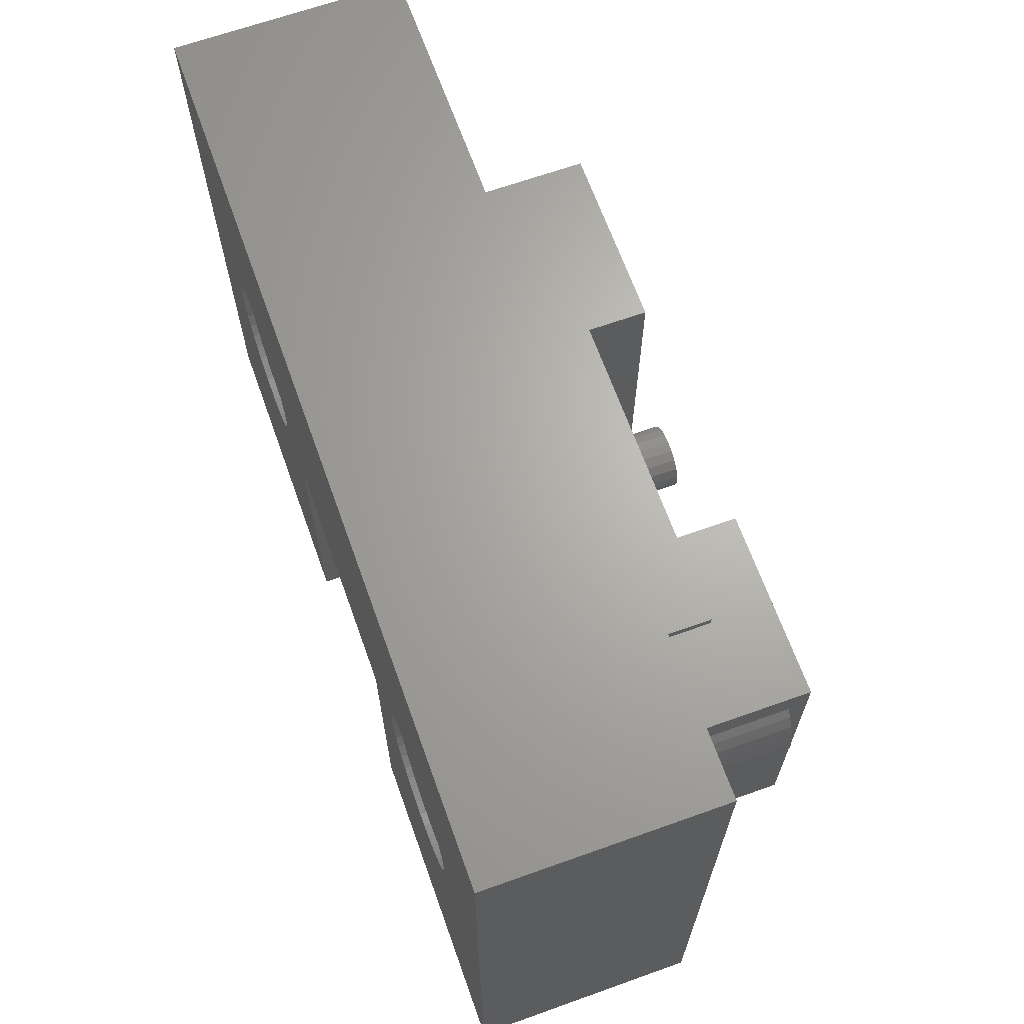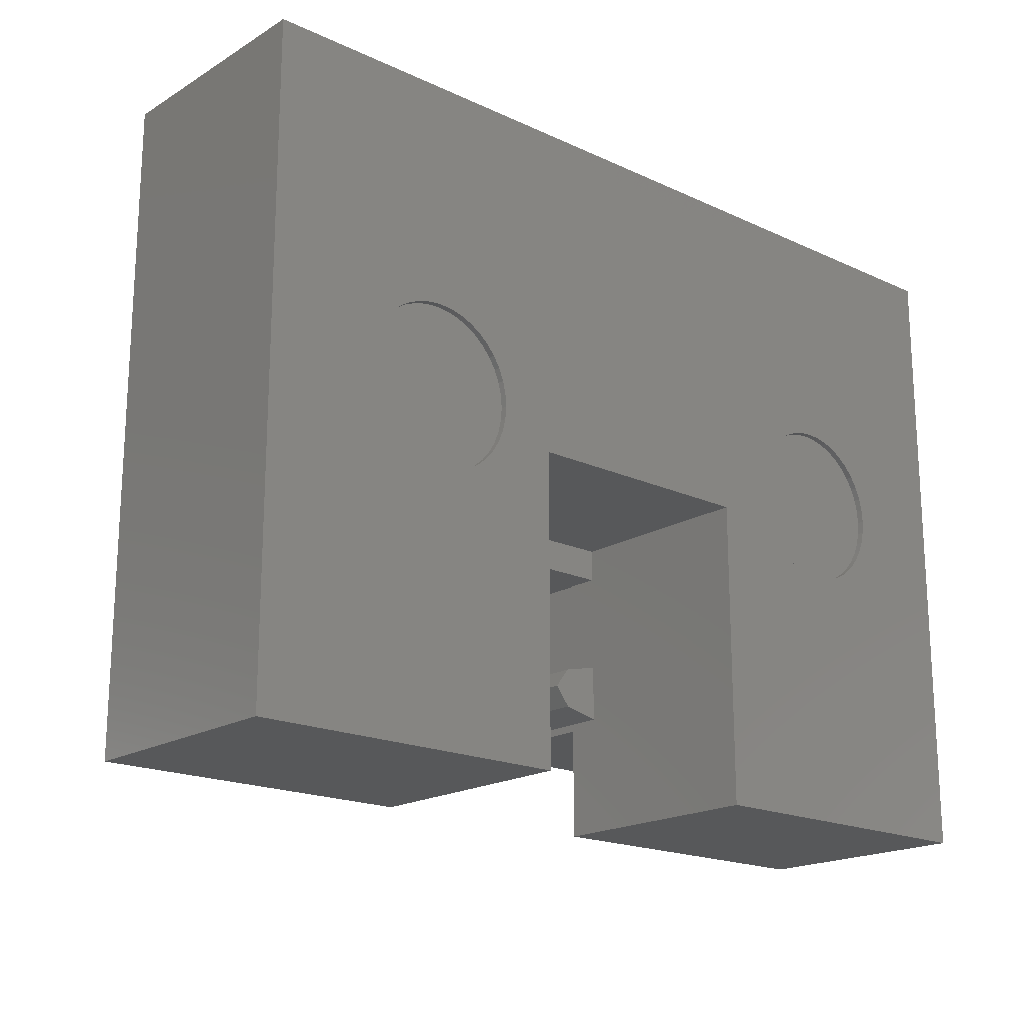
<metadata>
{"format":"stl","ext":"stl","renderer":"f3d","projection":"perspective","resolution":1024,"background":"white","views":[{"elev":66.3,"azim":-109.7,"up":"+Y"},{"elev":-18.7,"azim":138.6,"up":"+Y"}]}
</metadata>
<code>
# stl→obj: 372 verts, 744 faces
v 15.8 10.5 9.9
v 15.7 11.12 8.9
v 15.7 11.12 9.9
v 15.8 10.5 8.9
v 11.8 10.5 8.9
v 11.9 11.12 9.9
v 11.9 11.12 8.9
v 11.8 10.5 9.9
v 11.15 3.981 6.2
v 11.15 5.219 6.2
v 11.62 4.6 6.2
v 10 3.725 6.2
v 10 5.475 6.2
v 16.45 3.981 6.2
v 17.6 5.475 6.2
v 17.6 3.725 6.2
v 16.45 5.219 6.2
v 15.97 4.6 6.2
v 10 8.5 6.2
v 17.6 9.5 6.2
v 17.6 8.5 6.2
v 10 9.5 6.2
v 15.51 11.5 8.9
v 15.51 11.5 9.9
v 20.6 13.5 9.9
v 17.65 13.2 9.9
v 20.6 13.2 9.9
v 17.65 11.5 9.9
v 14.75 10.19 9.9
v 15.7 9.882 9.9
v 14.8 10.5 9.9
v 15.42 9.324 9.9
v 14.75 10.81 9.9
v 14.61 11.09 9.9
v 14.11 11.45 9.9
v 14.39 11.31 9.9
v 13.8 11.5 9.9
v 9.95 13.2 9.9
v 12.99 9.912 9.9
v 12.18 9.324 9.9
v 12.62 8.882 9.9
v 12.8 10.5 9.9
v 12.85 10.81 9.9
v 12.09 11.5 9.9
v 12.99 11.09 9.9
v 13.21 11.31 9.9
v 13.49 11.45 9.9
v 7 13.5 9.9
v 7 13.2 9.9
v 14.61 9.912 9.9
v 14.98 8.882 9.9
v 14.39 9.691 9.9
v 14.42 8.598 9.9
v 14.11 9.549 9.9
v 13.8 8.5 9.9
v 13.8 9.5 9.9
v 13.49 9.549 9.9
v 13.18 8.598 9.9
v 13.21 9.691 9.9
v 12.85 10.19 9.9
v 11.9 9.882 9.9
v 9.95 11.5 9.9
v 15.7 9.882 8.9
v 15.42 9.324 8.9
v 11.9 9.882 8.9
v 12.09 11.5 8.9
v 13.8 8.5 8.9
v 14.42 8.598 8.9
v 12.62 8.882 8.9
v 12.18 9.324 8.9
v 13.18 8.598 8.9
v 14.98 8.882 8.9
v 7 13.2 7.2
v 7 13.5 7.2
v 9.95 11.5 8.9
v 9.95 8.5 8.9
v 17.65 11.5 8.9
v 17.65 8.5 8.9
v 20.6 13.5 7.2
v 20.6 13.2 7.2
v 17.6 8.5 7.2
v 10 8.5 7.2
v 9.95 8.5 7.2
v 17.65 8.5 7.2
v 16.45 5.219 9.9
v 15.97 4.6 9.9
v 17.65 5.464 7.2
v 17.6 5.475 9.9
v 17.65 5.464 9.9
v 17.6 5.475 7.2
v 17.65 3.736 9.9
v 17.6 3.725 9.9
v 16.45 3.981 9.9
v 17.6 3.725 7.2
v 17.65 3.736 7.2
v 11.62 4.6 9.9
v 11.15 5.219 9.9
v 9.95 3.736 7.2
v 10 3.725 9.9
v 9.95 3.736 9.9
v 10 3.725 7.2
v 10 5.475 9.9
v 10 5.475 7.2
v 9.95 5.464 9.9
v 9.95 5.464 7.2
v 11.15 3.981 9.9
v 17.65 3.5 7.2
v 17.65 13.2 11.9
v 17.65 3.5 11.9
v 23.65 3.5 11.9
v 23.65 13.2 11.9
v 23.65 12.14 11.3
v 23.65 13.2 7.2
v 23.65 8.864 11.3
v 23.65 3.5 7.2
v 23.65 8.864 7.2
v 23.65 12.14 7.2
v 3.95 12.21 11.3
v 3.95 13.2 7.2
v 3.95 12.21 7.2
v 3.95 12.21 6.2
v 3.95 13.2 11.9
v 3.95 8.793 11.3
v 3.95 8.793 6.2
v 3.95 8.793 7.2
v 3.95 3.5 7.2
v 3.95 3.5 11.9
v 9.95 3.5 11.9
v 9.95 13.2 11.9
v 9.95 3.5 7.2
v 0 0 0
v 0 20 7.2
v 0 20 0
v 0 0 7.2
v 3.747 9.031 7.2
v 27.6 20 7.2
v 24.27 10.5 7.2
v 27.6 0 7.2
v 24.24 10.89 7.2
v 24.15 11.27 7.2
v 24 11.63 7.2
v 23.79 11.97 7.2
v 3.747 11.97 7.2
v 3.542 11.63 7.2
v 3.301 10.89 7.2
v 3.27 10.5 7.2
v 3.392 11.27 7.2
v 24.24 10.11 7.2
v 24.15 9.727 7.2
v 24 9.365 7.2
v 23.79 9.031 7.2
v 17.6 0 7.2
v 10 0 7.2
v 3.542 9.365 7.2
v 3.392 9.727 7.2
v 3.301 10.11 7.2
v 27.6 20 0
v 27.6 0 0
v 7.239 8.477 0
v 10 9.5 0
v 10 0 0
v 8.239 10.11 0
v 8.27 10.5 0
v 8.148 9.727 0
v 7.998 9.365 0
v 7.793 9.031 0
v 7.538 8.732 0
v 6.905 8.272 0
v 6.543 8.122 0
v 6.161 8.031 0
v 5.77 8 0
v 5.379 8.031 0
v 4.997 8.122 0
v 4.635 8.272 0
v 4.301 8.477 0
v 4.002 8.732 0
v 3.301 10.11 0
v 3.27 10.5 0
v 3.392 9.727 0
v 3.542 9.365 0
v 3.747 9.031 0
v 24.27 10.5 0
v 24.24 10.11 0
v 24.15 9.727 0
v 24 9.365 0
v 23.79 9.031 0
v 23.54 8.732 0
v 23.24 8.477 0
v 22.91 8.272 0
v 22.54 8.122 0
v 22.16 8.031 0
v 17.6 0 0
v 21.77 8 0
v 21.38 8.031 0
v 21 8.122 0
v 20.64 8.272 0
v 20.3 8.477 0
v 19.39 9.727 0
v 17.6 9.5 0
v 19.3 10.11 0
v 19.54 9.365 0
v 19.75 9.031 0
v 20 8.732 0
v 24.24 10.89 0
v 24.15 11.27 0
v 24 11.63 0
v 23.79 11.97 0
v 23.54 12.27 0
v 23.24 12.52 0
v 22.91 12.73 0
v 22.54 12.88 0
v 22.16 12.97 0
v 21.77 13 0
v 21.38 12.97 0
v 21 12.88 0
v 20.64 12.73 0
v 6.905 12.73 0
v 20.3 12.52 0
v 7.239 12.52 0
v 20 12.27 0
v 19.27 10.5 0
v 19.3 10.89 0
v 19.39 11.27 0
v 19.54 11.63 0
v 7.998 11.63 0
v 19.75 11.97 0
v 7.793 11.97 0
v 8.239 10.89 0
v 8.148 11.27 0
v 7.538 12.27 0
v 6.543 12.88 0
v 6.161 12.97 0
v 5.77 13 0
v 5.379 12.97 0
v 4.997 12.88 0
v 3.301 10.89 0
v 4.635 12.73 0
v 4.301 12.52 0
v 4.002 12.27 0
v 3.747 11.97 0
v 3.542 11.63 0
v 3.392 11.27 0
v 24.24 10.89 0.2
v 24.27 10.5 0.2
v 24.27 10.5 11.3
v 24.24 10.89 11.3
v 19.3 10.11 0.2
v 19.27 10.5 0.2
v 21.77 13 0.2
v 21.38 12.97 0.2
v 21.77 8 0.2
v 22.16 8.031 0.2
v 23.54 12.27 0.2
v 23.24 12.52 0.2
v 19.75 11.97 0.2
v 20 12.27 0.2
v 21 12.88 0.2
v 20.64 12.73 0.2
v 23.79 9.031 11.3
v 24 9.365 11.3
v 24 9.365 0.2
v 23.79 9.031 0.2
v 23.79 11.97 0.2
v 24 11.63 0.2
v 24 11.63 11.3
v 23.79 11.97 11.3
v 24.15 11.27 0.2
v 24.15 11.27 11.3
v 22.91 12.73 0.2
v 22.54 12.88 0.2
v 19.39 11.27 0.2
v 19.54 11.63 0.2
v 19.3 10.89 0.2
v 22.54 8.122 0.2
v 24.15 9.727 11.3
v 24.24 10.11 11.3
v 24.24 10.11 0.2
v 24.15 9.727 0.2
v 21 8.122 0.2
v 21.38 8.031 0.2
v 20.3 8.477 0.2
v 20.64 8.272 0.2
v 19.39 9.727 0.2
v 22.16 12.97 0.2
v 20.3 12.52 0.2
v 22.91 8.272 0.2
v 23.54 8.732 0.2
v 23.24 8.477 0.2
v 19.75 9.031 0.2
v 19.54 9.365 0.2
v 20 8.732 0.2
v 8.239 10.89 0.2
v 8.27 10.5 0.2
v 5.77 13 6.2
v 5.379 12.97 6.2
v 4.002 8.732 6.2
v 4.301 8.477 6.2
v 7.538 12.27 0.2
v 7.239 12.52 0.2
v 4.002 12.27 6.2
v 4.997 12.88 6.2
v 4.635 12.73 6.2
v 7.793 9.031 0.2
v 7.538 8.732 0.2
v 7.998 9.365 0.2
v 7.793 11.97 0.2
v 7.998 11.63 0.2
v 8.148 11.27 0.2
v 6.905 12.73 0.2
v 6.543 12.88 0.2
v 6.161 8.031 0.2
v 6.543 8.122 0.2
v 8.239 10.11 0.2
v 8.148 9.727 0.2
v 4.635 8.272 6.2
v 5.379 8.031 6.2
v 5.77 8 6.2
v 6.161 12.97 0.2
v 5.77 13 0.2
v 4.301 12.52 6.2
v 6.905 8.272 0.2
v 7.239 8.477 0.2
v 4.997 8.122 6.2
v 5.77 8 0.2
v 14.8 10.5 11.3
v 14.75 10.81 11.3
v 13.49 11.45 11.3
v 13.8 11.5 11.3
v 14.11 11.45 11.3
v 14.39 11.31 11.3
v 14.61 11.09 11.3
v 12.99 11.09 11.3
v 13.21 11.31 11.3
v 14.39 9.691 11.3
v 14.11 9.549 11.3
v 14.61 9.912 11.3
v 14.75 10.19 11.3
v 13.8 9.5 11.3
v 13.49 9.549 11.3
v 12.85 10.19 11.3
v 12.99 9.912 11.3
v 12.85 10.81 11.3
v 12.8 10.5 11.3
v 13.21 9.691 11.3
v 3.301 10.11 0.2
v 3.27 10.5 11.3
v 3.27 10.5 0.2
v 3.301 10.11 11.3
v 5.379 12.97 0.2
v 4.002 12.27 0.2
v 3.747 11.97 0.2
v 3.747 11.97 11.3
v 4.997 12.88 0.2
v 4.635 12.73 0.2
v 3.392 11.27 0.2
v 3.542 11.63 11.3
v 3.542 11.63 0.2
v 3.392 11.27 11.3
v 3.301 10.89 0.2
v 3.301 10.89 11.3
v 4.301 12.52 0.2
v 4.301 8.477 0.2
v 4.635 8.272 0.2
v 5.379 8.031 0.2
v 4.002 8.732 0.2
v 3.392 9.727 0.2
v 3.392 9.727 11.3
v 4.997 8.122 0.2
v 3.747 9.031 0.2
v 3.542 9.365 0.2
v 3.542 9.365 11.3
v 3.747 9.031 11.3
f 1 2 3
f 2 1 4
f 5 6 7
f 6 5 8
f 9 10 11
f 12 10 9
f 12 13 10
f 14 15 16
f 14 17 15
f 17 14 18
f 19 20 21
f 20 19 22
f 3 23 24
f 23 3 2
f 25 26 27
f 26 24 28
f 29 30 31
f 30 29 32
f 24 33 31
f 24 34 33
f 35 24 26
f 24 36 34
f 24 35 36
f 26 37 35
f 38 37 26
f 39 40 41
f 8 42 43
f 6 43 44
f 45 44 43
f 46 44 45
f 47 44 46
f 37 38 47
f 47 38 44
f 25 38 26
f 48 38 25
f 38 48 49
f 31 3 24
f 3 31 1
f 1 31 30
f 50 32 29
f 32 50 51
f 52 51 50
f 51 52 53
f 54 53 52
f 54 55 53
f 56 55 54
f 57 55 56
f 58 57 59
f 57 58 55
f 41 59 39
f 40 39 60
f 59 41 58
f 61 60 42
f 43 6 8
f 60 61 40
f 42 8 61
f 44 38 62
f 32 63 30
f 63 32 64
f 65 8 5
f 8 65 61
f 7 44 66
f 44 7 6
f 30 4 1
f 4 30 63
f 67 53 55
f 53 67 68
f 69 40 70
f 40 69 41
f 71 55 58
f 55 71 67
f 70 61 65
f 61 70 40
f 68 51 53
f 51 68 72
f 51 64 32
f 64 51 72
f 69 58 41
f 58 69 71
f 73 48 74
f 48 73 49
f 7 75 5
f 75 7 66
f 76 5 75
f 5 76 65
f 65 76 70
f 71 76 67
f 69 76 71
f 70 76 69
f 77 4 78
f 77 2 4
f 2 77 23
f 63 78 4
f 64 78 63
f 72 78 64
f 68 78 72
f 78 68 67
f 27 79 25
f 79 27 80
f 21 67 19
f 67 21 81
f 82 67 76
f 82 76 83
f 19 67 82
f 67 81 78
f 78 81 84
f 79 48 25
f 48 79 74
f 75 44 62
f 44 75 66
f 23 28 24
f 28 23 77
f 18 85 17
f 85 18 86
f 87 88 89
f 88 87 90
f 90 15 88
f 88 91 89
f 88 92 91
f 85 92 88
f 85 93 92
f 93 85 86
f 15 85 88
f 85 15 17
f 94 91 92
f 91 94 95
f 92 16 94
f 14 86 18
f 86 14 93
f 14 92 93
f 92 14 16
f 96 10 97
f 10 96 11
f 98 99 100
f 101 99 98
f 101 12 99
f 102 103 104
f 13 103 102
f 104 103 105
f 10 102 97
f 102 10 13
f 97 106 96
f 102 106 97
f 102 99 106
f 104 99 102
f 99 104 100
f 12 106 99
f 106 12 9
f 106 11 96
f 11 106 9
f 95 107 91
f 84 87 78
f 77 78 28
f 28 108 26
f 89 28 78
f 89 78 87
f 28 89 108
f 109 89 91
f 89 109 108
f 109 91 107
f 108 110 111
f 110 108 109
f 111 112 113
f 111 114 112
f 110 114 111
f 115 114 110
f 114 115 116
f 113 112 117
f 111 27 108
f 113 27 111
f 27 113 80
f 108 27 26
f 107 110 109
f 110 107 115
f 118 119 120
f 118 120 121
f 119 118 122
f 123 122 118
f 124 125 123
f 126 123 125
f 123 127 122
f 127 123 126
f 122 128 129
f 128 122 127
f 129 62 38
f 62 76 75
f 104 62 129
f 105 76 104
f 62 104 76
f 128 104 129
f 104 128 100
f 130 100 128
f 100 130 98
f 76 105 83
f 49 129 38
f 129 49 122
f 119 49 73
f 49 119 122
f 126 128 127
f 128 126 130
f 131 132 133
f 132 131 134
f 125 135 126
f 95 94 107
f 136 137 138
f 136 139 137
f 136 140 139
f 113 140 136
f 140 113 141
f 141 113 142
f 136 79 113
f 136 74 79
f 74 119 73
f 132 74 136
f 119 143 120
f 119 144 143
f 132 144 119
f 145 132 146
f 147 132 145
f 144 132 147
f 74 132 119
f 148 138 137
f 149 138 148
f 150 138 149
f 115 150 151
f 115 151 116
f 150 115 138
f 152 115 107
f 115 152 138
f 152 107 94
f 142 113 117
f 113 79 80
f 130 101 98
f 101 130 153
f 126 153 130
f 154 126 135
f 134 154 155
f 134 155 156
f 134 146 132
f 146 134 156
f 126 134 153
f 154 134 126
f 83 103 82
f 103 83 105
f 90 84 81
f 84 90 87
f 138 157 136
f 157 138 158
f 157 132 136
f 132 157 133
f 159 160 161
f 160 162 163
f 160 164 162
f 160 165 164
f 160 166 165
f 160 167 166
f 160 159 167
f 161 168 159
f 161 169 168
f 161 170 169
f 161 171 170
f 161 172 171
f 131 172 161
f 172 131 173
f 173 131 174
f 174 131 175
f 175 131 176
f 177 131 178
f 179 131 177
f 180 131 179
f 181 131 180
f 176 131 181
f 158 182 157
f 158 183 182
f 158 184 183
f 158 185 184
f 158 186 185
f 158 187 186
f 158 188 187
f 158 189 188
f 158 190 189
f 158 191 190
f 192 191 158
f 191 192 193
f 193 192 194
f 194 192 195
f 195 192 196
f 196 192 197
f 198 199 200
f 201 199 198
f 202 199 201
f 203 199 202
f 197 199 203
f 199 197 192
f 204 157 182
f 205 157 204
f 206 157 205
f 207 157 206
f 208 157 207
f 209 157 208
f 210 157 209
f 211 157 210
f 212 157 211
f 213 157 212
f 214 157 213
f 215 157 214
f 216 157 215
f 217 216 218
f 219 218 220
f 200 199 221
f 221 199 222
f 199 223 222
f 199 224 223
f 160 224 199
f 224 225 226
f 224 160 225
f 227 226 225
f 228 160 163
f 229 160 228
f 225 160 229
f 226 227 220
f 230 220 227
f 219 220 230
f 218 219 217
f 216 217 157
f 133 217 231
f 133 231 232
f 133 232 233
f 133 233 234
f 133 234 235
f 133 178 131
f 178 133 236
f 217 133 157
f 237 133 235
f 238 133 237
f 239 133 238
f 240 133 239
f 241 133 240
f 242 133 241
f 236 133 242
f 192 138 152
f 138 192 158
f 131 153 134
f 153 131 161
f 101 153 12
f 82 103 19
f 19 160 22
f 13 19 103
f 19 13 160
f 161 13 12
f 161 12 153
f 13 161 160
f 199 21 20
f 21 15 81
f 199 15 21
f 192 15 199
f 15 192 16
f 152 16 192
f 16 152 94
f 81 15 90
f 160 20 22
f 20 160 199
f 182 243 204
f 243 182 244
f 245 139 246
f 139 245 137
f 247 221 248
f 221 247 200
f 214 249 250
f 249 214 213
f 191 251 252
f 251 191 193
f 209 253 254
f 253 209 208
f 255 220 256
f 220 255 226
f 216 257 258
f 257 216 215
f 259 150 260
f 150 259 151
f 186 261 185
f 261 186 262
f 206 263 207
f 263 206 264
f 265 142 266
f 142 265 141
f 204 267 205
f 267 204 243
f 246 140 268
f 140 246 139
f 266 117 112
f 117 266 142
f 207 253 208
f 253 207 263
f 211 269 270
f 269 211 210
f 210 254 269
f 254 210 209
f 271 224 272
f 224 271 223
f 272 226 255
f 226 272 224
f 273 223 271
f 223 273 222
f 215 250 257
f 250 215 214
f 190 252 274
f 252 190 191
f 275 148 276
f 148 275 149
f 184 277 183
f 277 184 278
f 194 279 280
f 279 194 195
f 196 281 282
f 281 196 197
f 193 280 251
f 280 193 194
f 283 200 247
f 200 283 198
f 205 264 206
f 264 205 267
f 268 141 265
f 141 268 140
f 212 270 284
f 270 212 211
f 213 284 249
f 284 213 212
f 248 222 273
f 222 248 221
f 218 258 285
f 258 218 216
f 220 285 256
f 285 220 218
f 276 137 245
f 137 276 148
f 183 244 182
f 244 183 277
f 189 274 286
f 274 189 190
f 114 151 259
f 151 114 116
f 187 262 186
f 262 187 287
f 188 286 288
f 286 188 189
f 260 149 275
f 149 260 150
f 185 278 184
f 278 185 261
f 195 282 279
f 282 195 196
f 289 201 290
f 201 289 202
f 197 291 281
f 291 197 203
f 290 198 283
f 198 290 201
f 187 288 287
f 288 187 188
f 291 202 289
f 202 291 203
f 163 292 228
f 292 163 293
f 234 294 295
f 294 234 233
f 175 296 297
f 296 175 176
f 219 298 299
f 298 219 230
f 120 143 121
f 121 239 300
f 240 121 143
f 121 240 239
f 237 301 302
f 301 237 235
f 167 303 166
f 303 167 304
f 166 305 165
f 305 166 303
f 225 306 227
f 306 225 307
f 228 308 229
f 308 228 292
f 227 298 230
f 298 227 306
f 231 309 310
f 309 231 217
f 217 299 309
f 299 217 219
f 147 241 144
f 241 147 242
f 144 240 143
f 240 144 241
f 145 242 147
f 242 145 236
f 235 295 301
f 295 235 234
f 169 311 312
f 311 169 170
f 164 313 162
f 313 164 314
f 174 297 315
f 297 174 175
f 171 316 317
f 316 171 172
f 155 177 156
f 177 155 179
f 229 307 225
f 307 229 308
f 232 310 318
f 310 232 231
f 233 319 294
f 233 318 319
f 318 233 232
f 146 236 145
f 236 146 178
f 238 302 320
f 302 238 237
f 239 320 300
f 320 239 238
f 162 293 163
f 293 162 313
f 168 312 321
f 312 168 169
f 159 321 322
f 321 159 168
f 165 314 164
f 314 165 305
f 173 315 323
f 315 173 174
f 311 170 324
f 324 171 317
f 171 324 170
f 135 180 154
f 180 135 181
f 154 179 155
f 179 154 180
f 156 178 146
f 178 156 177
f 167 322 304
f 322 167 159
f 172 323 316
f 323 172 173
f 124 135 125
f 135 124 181
f 176 124 296
f 124 176 181
f 325 33 326
f 33 325 31
f 37 327 328
f 327 37 47
f 36 329 330
f 329 36 35
f 326 34 331
f 34 326 33
f 35 328 329
f 328 35 37
f 46 332 333
f 332 46 45
f 47 333 327
f 333 47 46
f 54 334 335
f 334 54 52
f 336 29 337
f 29 336 50
f 57 338 339
f 338 57 56
f 39 340 60
f 340 39 341
f 331 36 330
f 36 331 34
f 43 332 45
f 332 43 342
f 42 342 43
f 342 42 343
f 60 343 42
f 343 60 340
f 337 31 325
f 31 337 29
f 334 50 336
f 50 334 52
f 56 335 338
f 335 56 54
f 39 344 341
f 344 39 59
f 326 337 325
f 331 337 326
f 331 336 337
f 330 336 331
f 330 334 336
f 329 334 330
f 329 335 334
f 328 335 329
f 328 338 335
f 327 338 328
f 327 339 338
f 333 339 327
f 333 344 339
f 332 344 333
f 332 341 344
f 342 341 332
f 342 340 341
f 340 342 343
f 59 339 344
f 339 59 57
f 277 243 244
f 278 243 277
f 278 267 243
f 261 267 278
f 261 264 267
f 262 264 261
f 262 263 264
f 287 263 262
f 287 253 263
f 288 253 287
f 288 254 253
f 286 254 288
f 286 269 254
f 274 269 286
f 274 270 269
f 252 270 274
f 252 284 270
f 251 284 252
f 251 249 284
f 280 249 251
f 280 250 249
f 279 250 280
f 279 257 250
f 282 257 279
f 282 258 257
f 281 258 282
f 281 285 258
f 291 285 281
f 291 256 285
f 289 256 291
f 289 255 256
f 290 255 289
f 290 272 255
f 283 272 290
f 283 271 272
f 247 271 283
f 247 273 271
f 273 247 248
f 246 276 245
f 268 276 246
f 268 275 276
f 265 275 268
f 112 275 265
f 112 265 266
f 275 112 260
f 114 260 112
f 260 114 259
f 345 346 347
f 346 345 348
f 319 295 294
f 295 319 349
f 350 121 300
f 351 121 350
f 352 121 351
f 121 352 118
f 353 302 301
f 302 353 354
f 355 356 357
f 356 355 358
f 357 352 351
f 352 357 356
f 359 358 355
f 358 359 360
f 361 300 320
f 300 361 350
f 349 301 295
f 301 349 353
f 362 315 297
f 315 362 363
f 364 317 316
f 317 364 324
f 365 297 296
f 297 365 362
f 366 348 345
f 348 366 367
f 313 292 293
f 314 292 313
f 314 308 292
f 305 308 314
f 305 307 308
f 303 307 305
f 303 306 307
f 304 306 303
f 304 298 306
f 322 298 304
f 322 299 298
f 321 299 322
f 321 309 299
f 312 309 321
f 312 310 309
f 311 310 312
f 311 318 310
f 324 318 311
f 324 319 318
f 364 319 324
f 364 349 319
f 368 349 364
f 368 353 349
f 363 353 368
f 363 354 353
f 362 354 363
f 362 361 354
f 365 361 362
f 365 350 361
f 369 350 365
f 369 351 350
f 370 351 369
f 370 357 351
f 366 357 370
f 366 355 357
f 345 355 366
f 345 359 355
f 359 345 347
f 347 360 359
f 360 347 346
f 356 118 352
f 118 356 123
f 371 123 356
f 123 371 372
f 358 371 356
f 358 367 371
f 360 367 358
f 360 348 367
f 348 360 346
f 354 320 302
f 320 354 361
f 363 323 315
f 323 363 368
f 369 371 370
f 371 369 372
f 370 367 366
f 367 370 371
f 368 316 323
f 316 368 364
f 369 124 372
f 365 124 369
f 124 365 296
f 372 124 123

</code>
